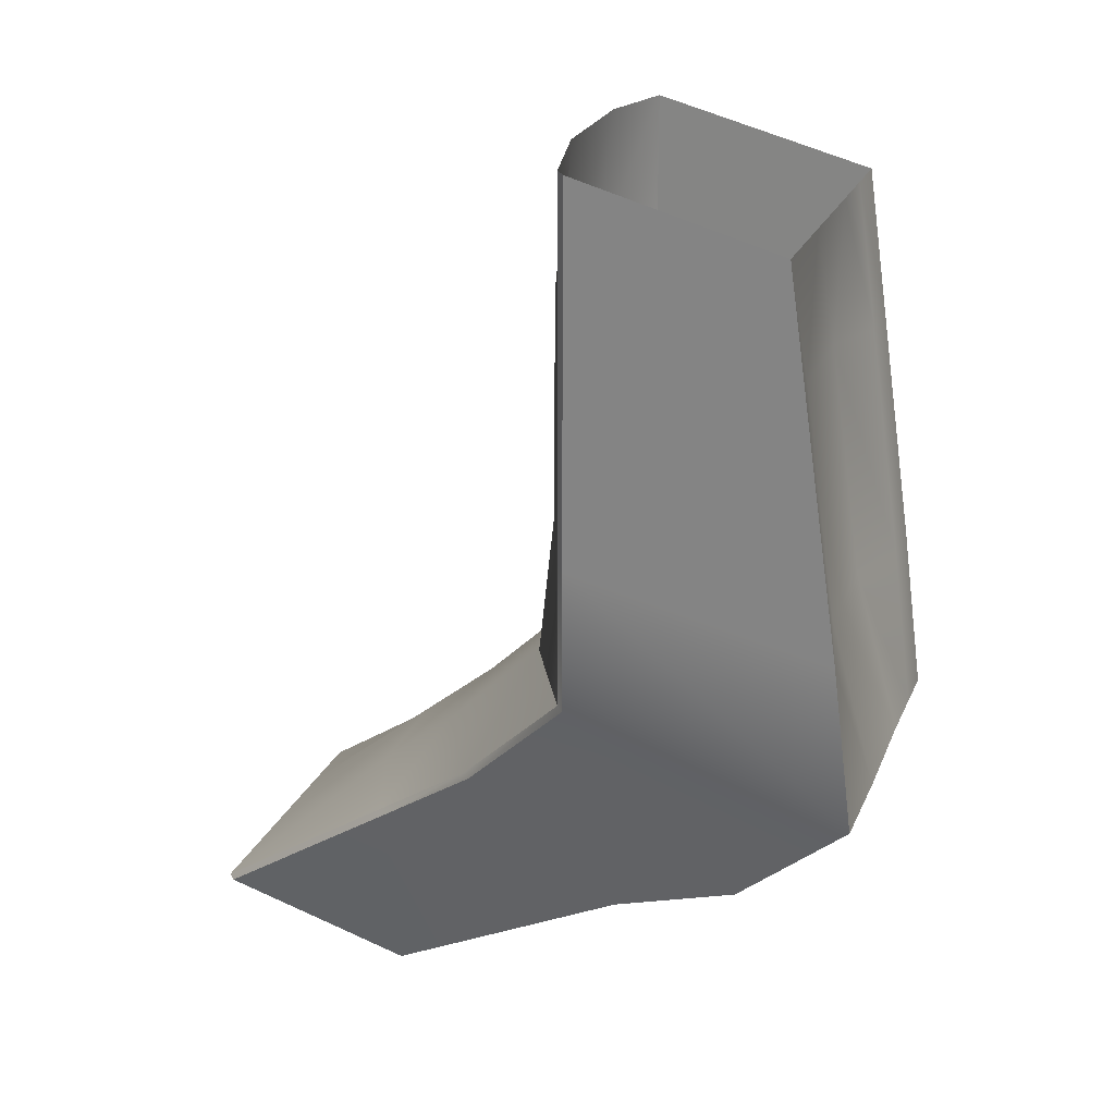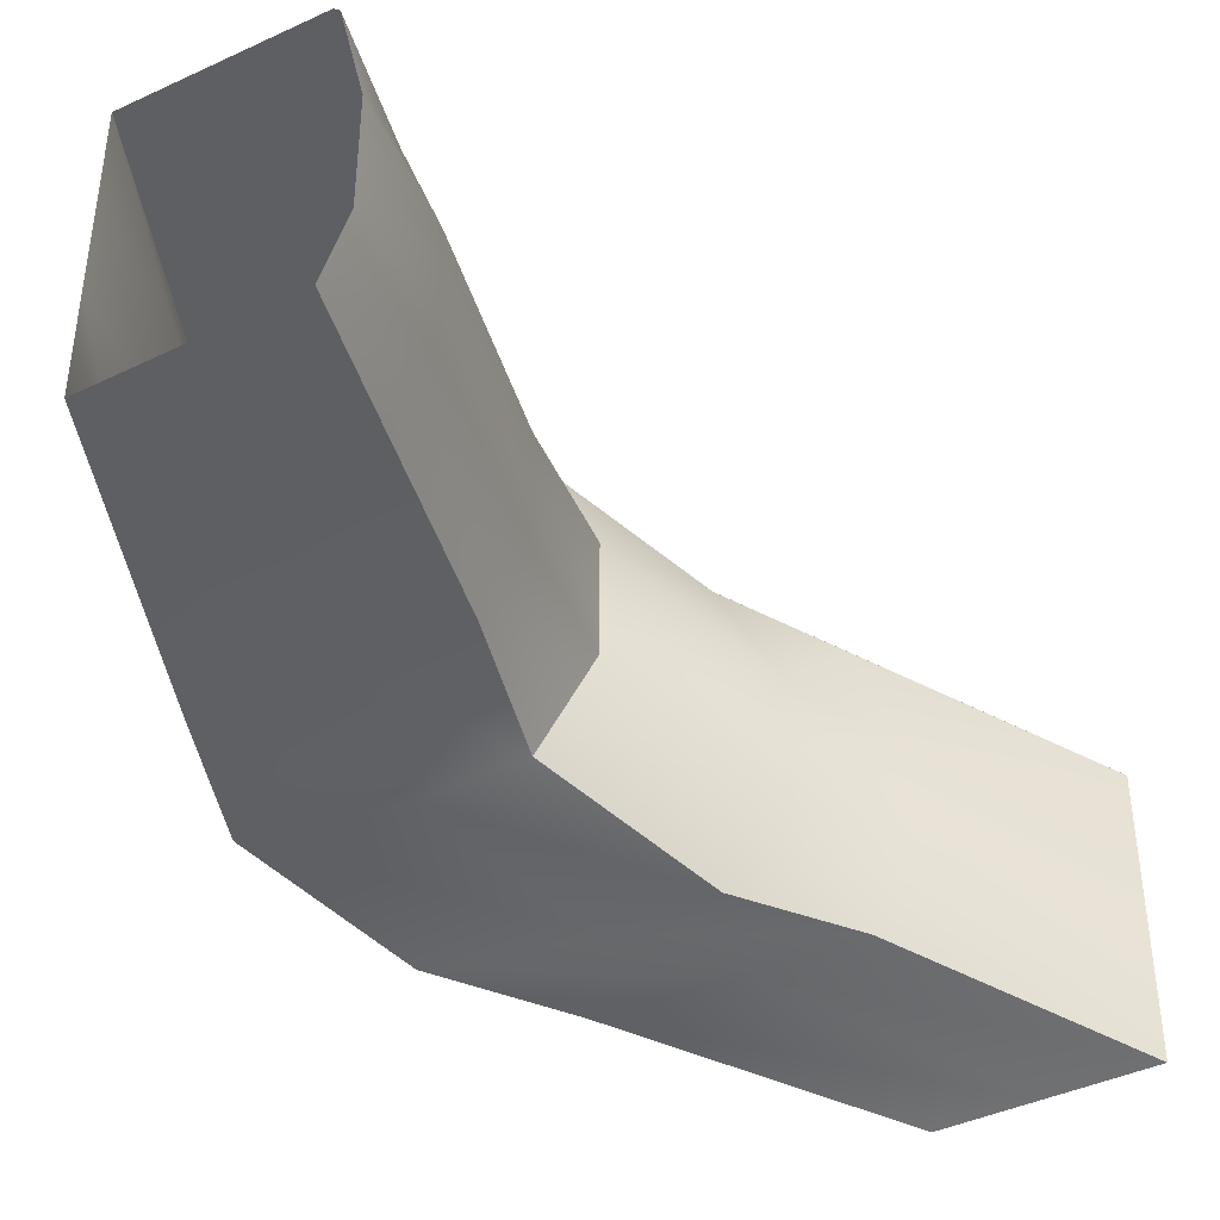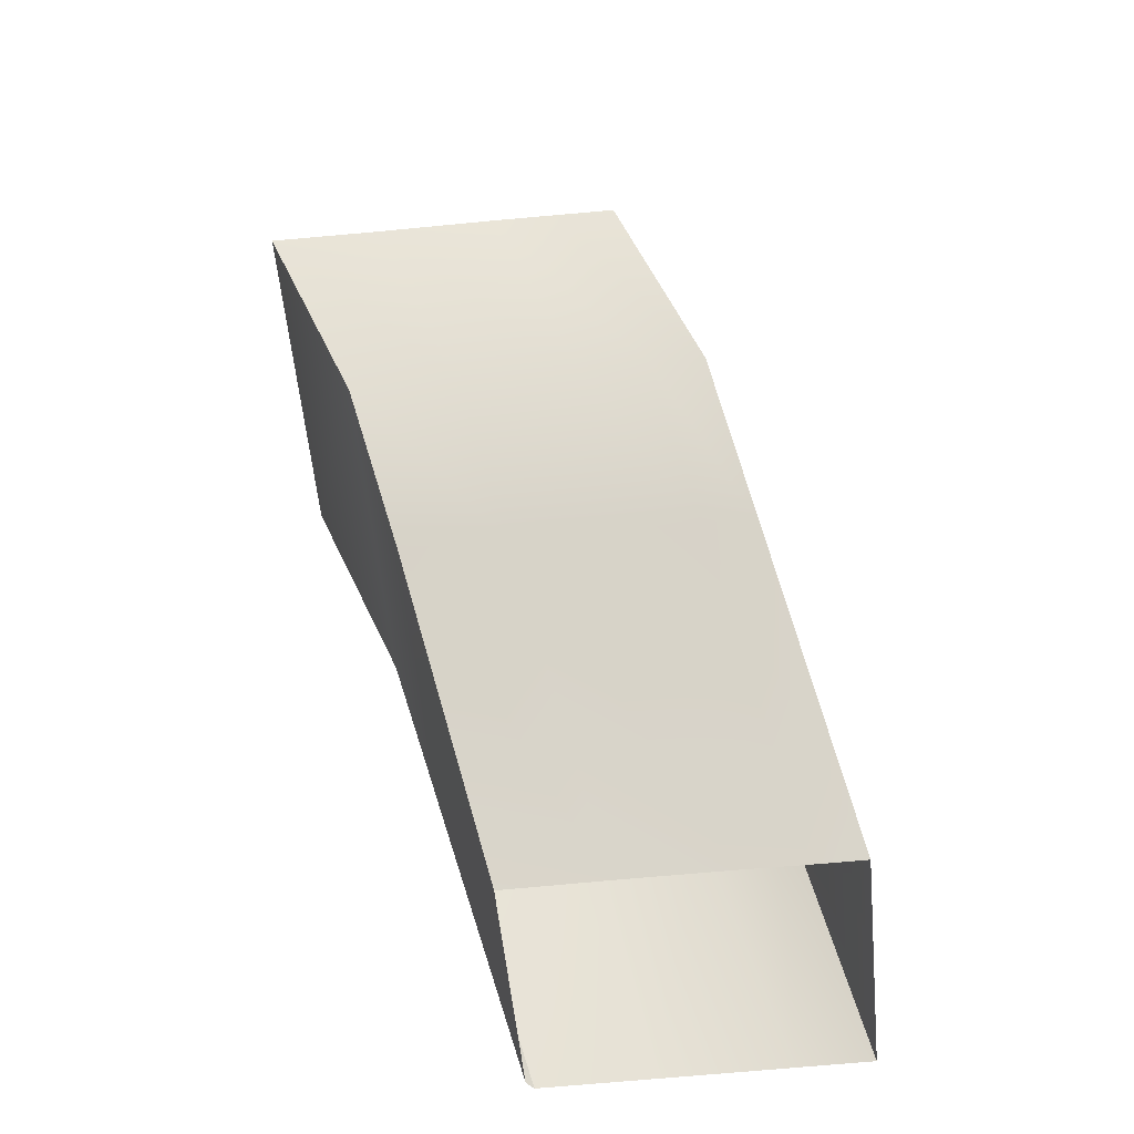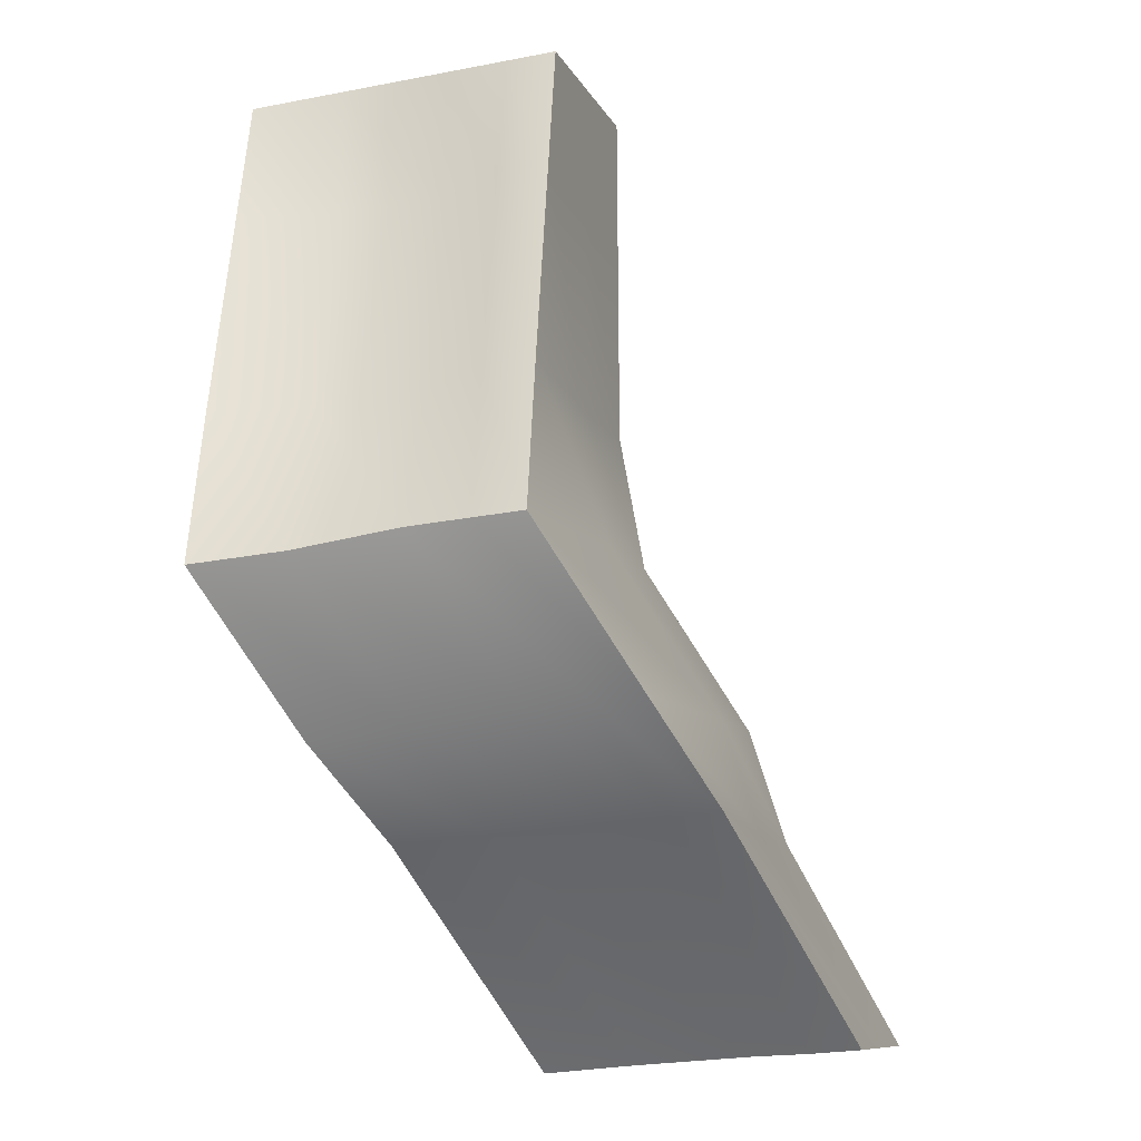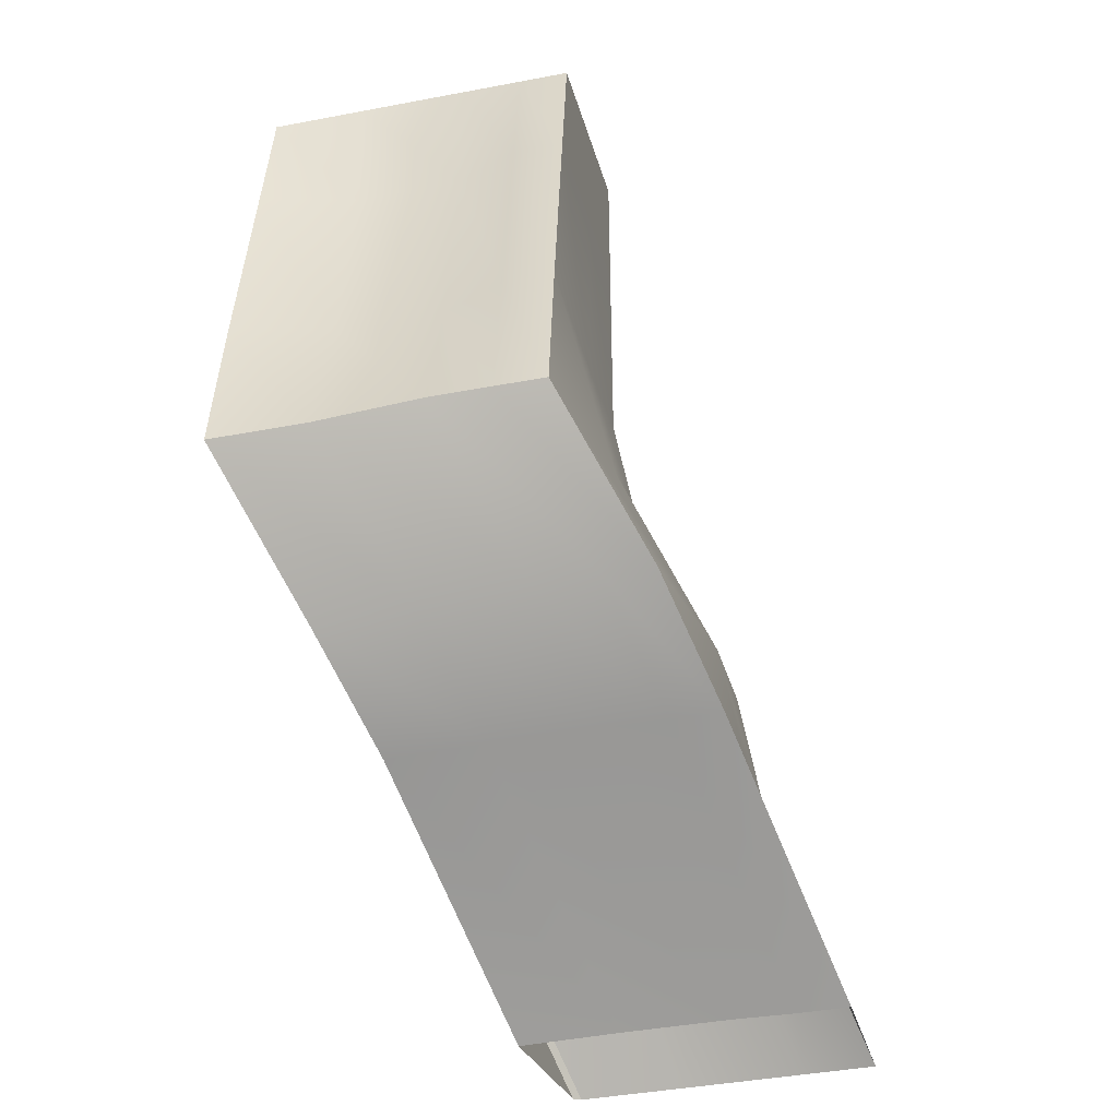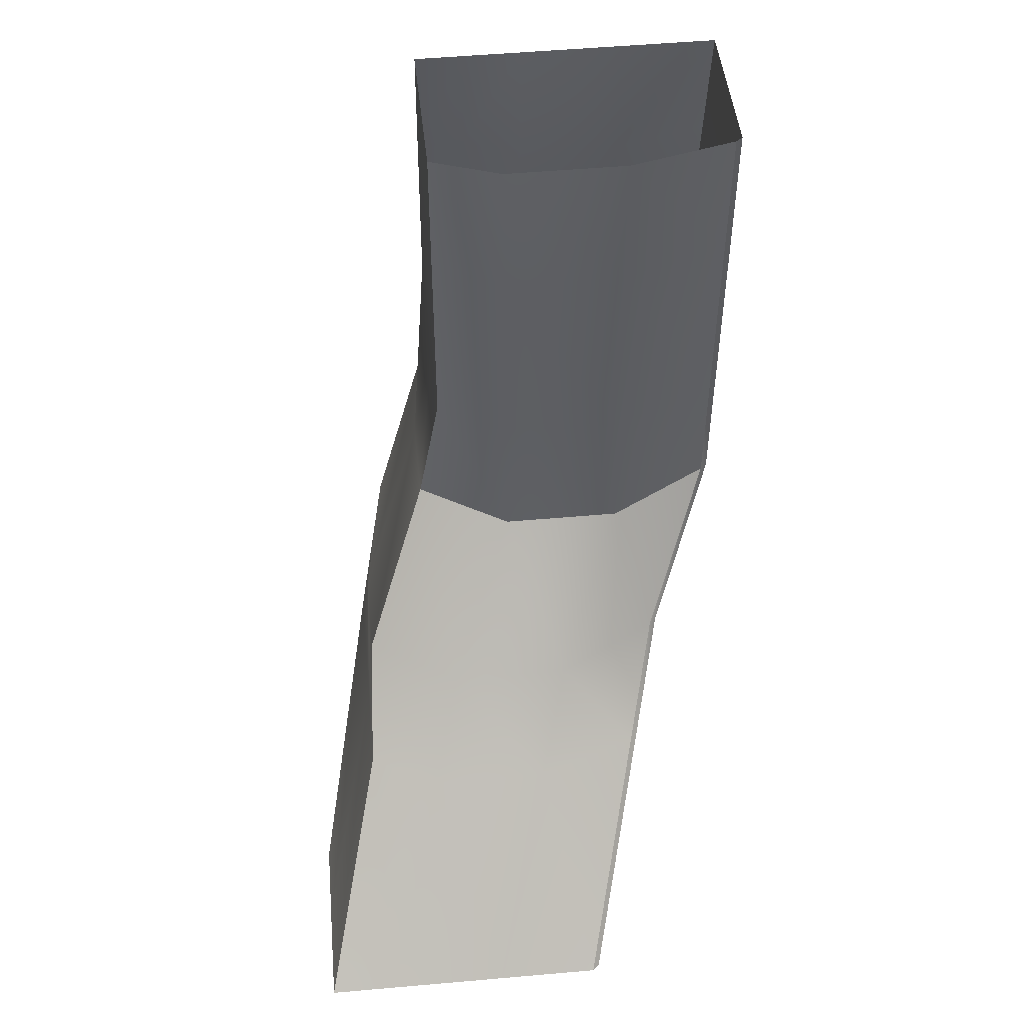
<metadata>
{"format":"obj","ext":"obj","renderer":"f3d","projection":"perspective","resolution":1024,"background":"white","views":[{"elev":23.6,"azim":-161.0,"up":"+Z"},{"elev":-41.0,"azim":15.9,"up":"+Y"},{"elev":-75.6,"azim":-85.0,"up":"+Z"},{"elev":-25.0,"azim":-72.7,"up":"+Z"},{"elev":-41.4,"azim":-77.0,"up":"+Z"},{"elev":52.8,"azim":84.6,"up":"+Z"}]}
</metadata>
<code>
g default
v -35.06 11.67 30.15
v -44.31 11.67 27.75
v -30.46 19.49 30.15
v -58.68 13.61 24.46
v -58.68 17.74 24.46
v -58.68 22.81 24.46
v -30.46 29.7 30.15
v -58.68 31.6 23.86
v -58.68 39.66 23.86
v -35.64 39.08 29.99
v -35.06 38.49 30.15
v -24.93 5.965 19.5
v -34.19 5.965 17.1
v -20.33 13.78 19.5
v -48.56 7.896 13.81
v -48.56 12.03 13.81
v -48.56 17.1 13.81
v -20.33 23.99 19.5
v -48.56 25.89 13.21
v -48.56 33.95 13.21
v -25.52 33.37 19.35
v -24.93 32.78 19.5
v 1.447 -0.1059 0.09426
v -7.804 -0.1059 -2.305
v 1.447 5.782 0.09426
v -15.89 -0.1059 -4.401
v -15.89 4.028 -4.401
v -15.89 9.099 -4.272
v 1.447 15.99 0.09426
v -15.89 17.89 -4.272
v -15.89 25.95 -4.401
v 0.8656 25.37 -0.05656
v 1.447 24.77 0.09426
v -35.06 13.61 72.46
v -33.1 19.49 72.46
v -33.1 29.7 72.46
v -35.06 38.49 72.46
v -35.64 39.08 72.31
v -52.4 39.66 67.97
v -52.4 31.6 67.97
v -52.4 22.81 67.97
v -52.4 17.74 67.97
v -52.4 13.61 67.97
v -44.31 13.61 70.06
v -35.06 13.61 60.86
v -44.31 13.61 58.46
v -54.12 13.61 56.37
v -54.12 17.74 56.37
v -52.08 22.81 56.37
v -52.08 31.6 56.37
v -54.12 39.66 56.37
v -35.64 39.08 60.71
v -35.06 38.49 60.86
v -31.84 29.7 60.86
v -31.84 19.49 60.86
v -35.06 13.61 42.01
v -44.31 13.61 39.62
v -56.92 13.61 37.52
v -56.92 17.74 37.52
v -54.87 22.81 37.52
v -54.87 31.6 37.52
v -56.92 39.66 37.52
v -35.64 39.08 41.86
v -35.06 38.49 42.01
v -31.75 29.7 42.01
v -31.75 19.49 42.01
v -16.08 5.214 12.98
v -13.02 11.1 12.98
v -13.02 21.3 12.98
v -16.08 30.09 12.98
v -16.66 30.68 12.83
v -37.59 31.27 8.488
v -37.59 23.21 8.617
v -37.59 14.41 8.617
v -37.59 9.343 8.488
v -37.59 5.209 8.488
v -25.33 5.214 10.58
g TunnelToSector202:polySurface16pPlane6
f 44 34 45 46
f 34 35 55 45
f 42 43 47 48
f 43 44 46 47
f 41 42 48 49
f 35 36 54 55
f 40 41 49 50
f 39 40 50 51
f 38 39 51 52
f 36 37 53 54
f 37 38 52 53
f 2 1 12 13
f 1 3 14 12
f 5 4 15 16
f 4 2 13 15
f 6 5 16 17
f 3 7 18 14
f 8 6 17 19
f 9 8 19 20
f 10 9 20 21
f 7 11 22 18
f 11 10 21 22
f 77 67 23 24
f 67 68 25 23
f 75 76 26 27
f 76 77 24 26
f 74 75 27 28
f 68 69 29 25
f 73 74 28 30
f 72 73 30 31
f 71 72 31 32
f 69 70 33 29
f 70 71 32 33
f 46 45 56 57
f 47 46 57 58
f 48 47 58 59
f 49 48 59 60
f 50 49 60 61
f 51 50 61 62
f 52 51 62 63
f 53 52 63 64
f 54 53 64 65
f 55 54 65 66
f 45 55 66 56
f 57 56 1 2
f 58 57 2 4
f 59 58 4 5
f 60 59 5 6
f 61 60 6 8
f 62 61 8 9
f 63 62 9 10
f 64 63 10 11
f 65 64 11 7
f 66 65 7 3
f 56 66 3 1
f 12 14 68 67
f 14 18 69 68
f 18 22 70 69
f 22 21 71 70
f 21 20 72 71
f 20 19 73 72
f 19 17 74 73
f 17 16 75 74
f 16 15 76 75
f 15 13 77 76
f 13 12 67 77

</code>
